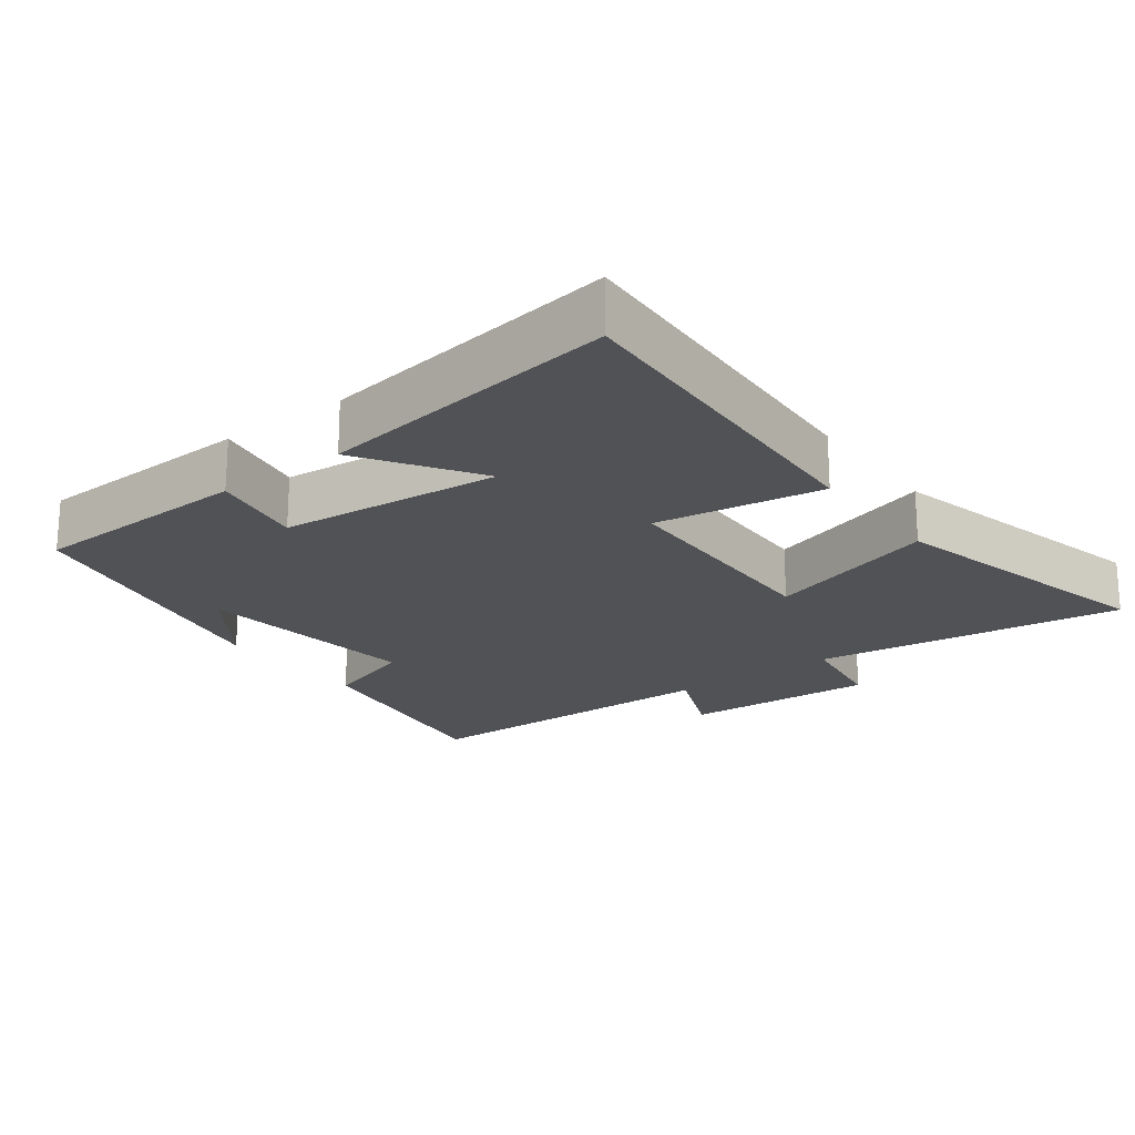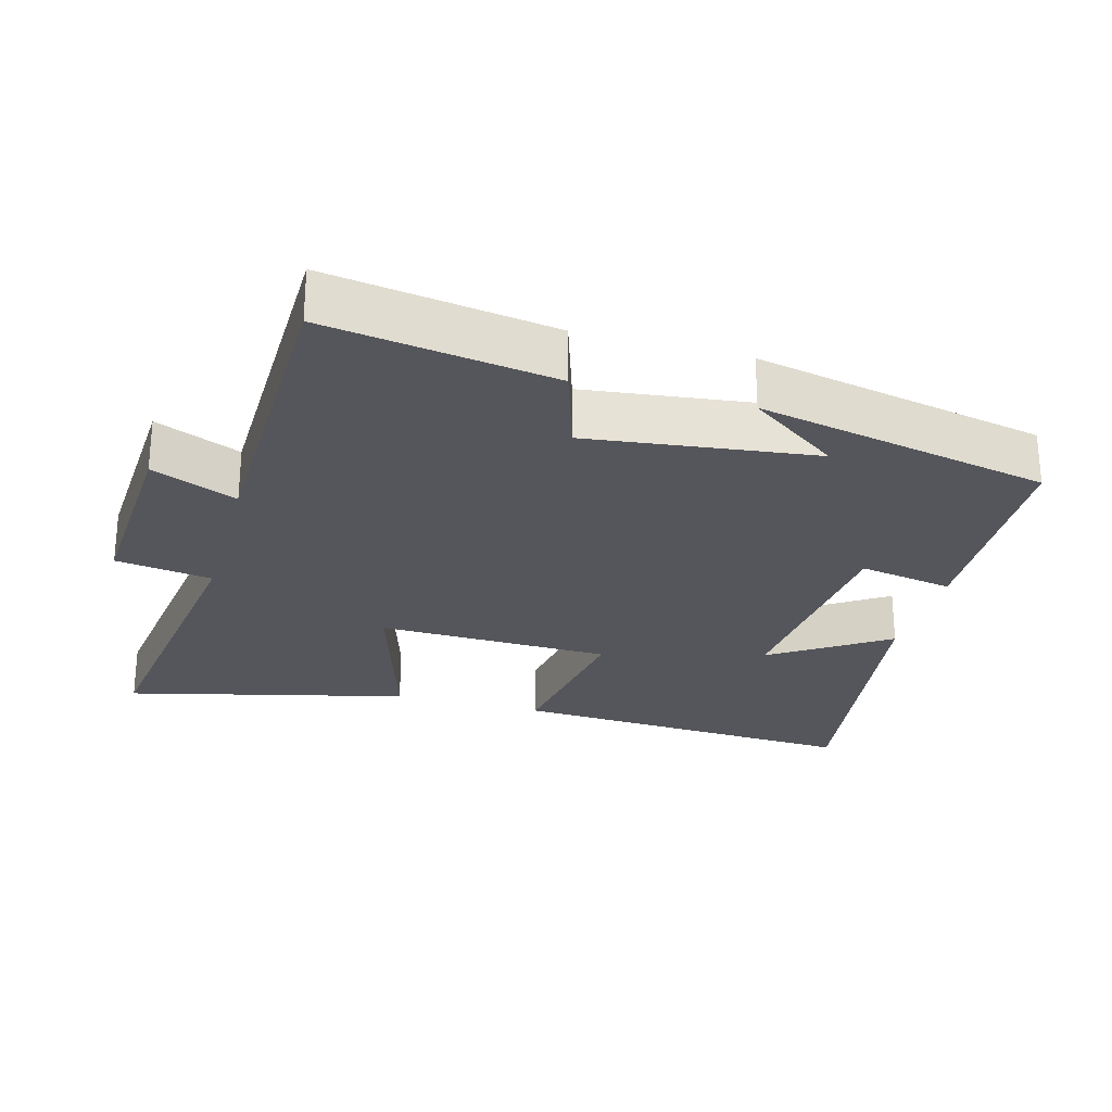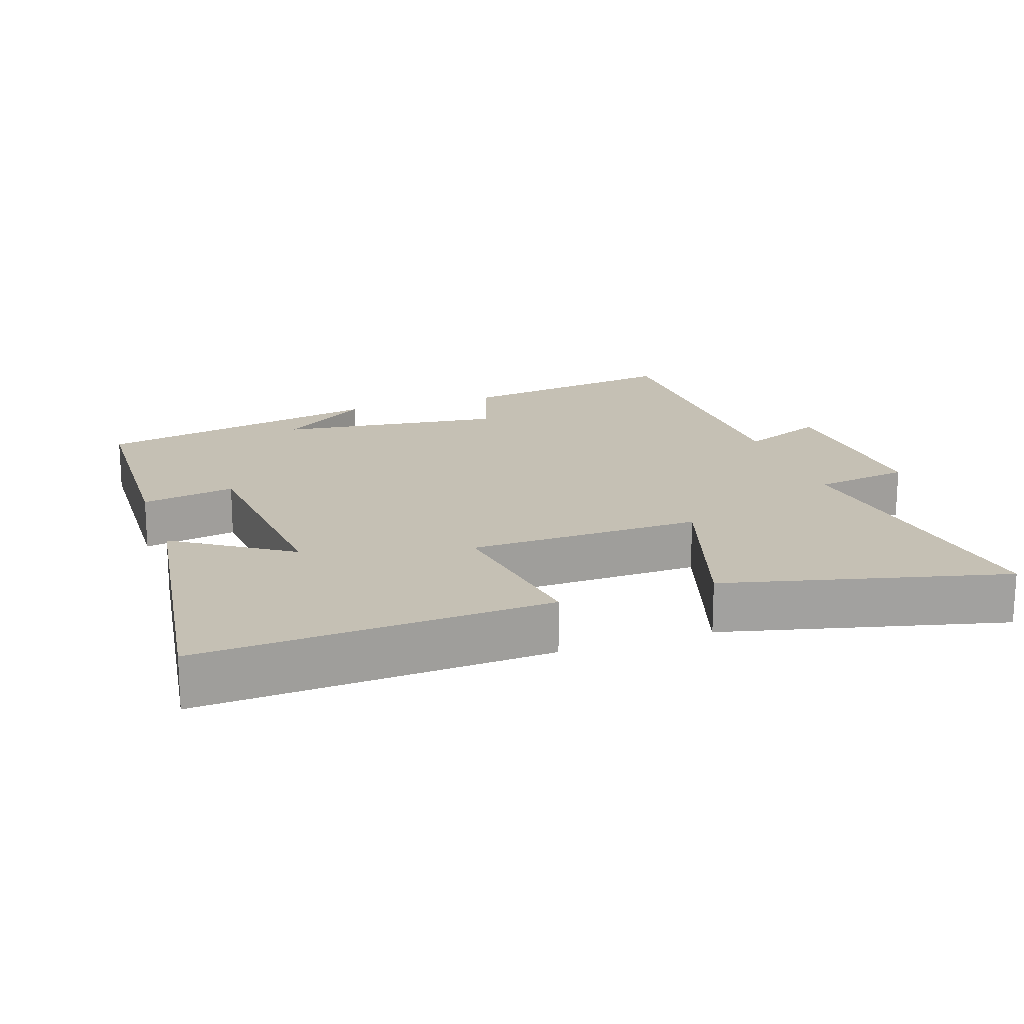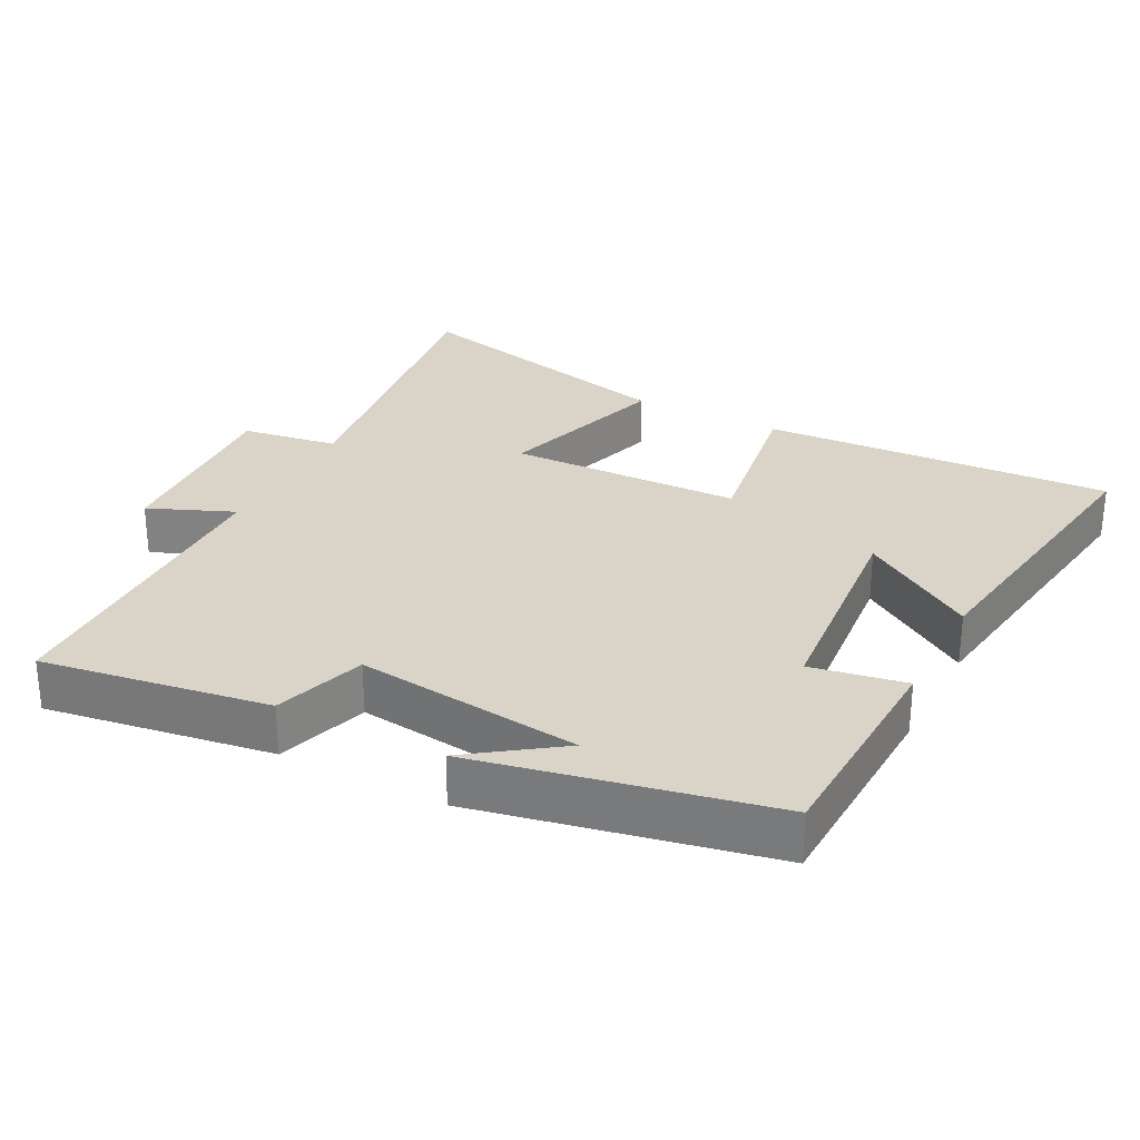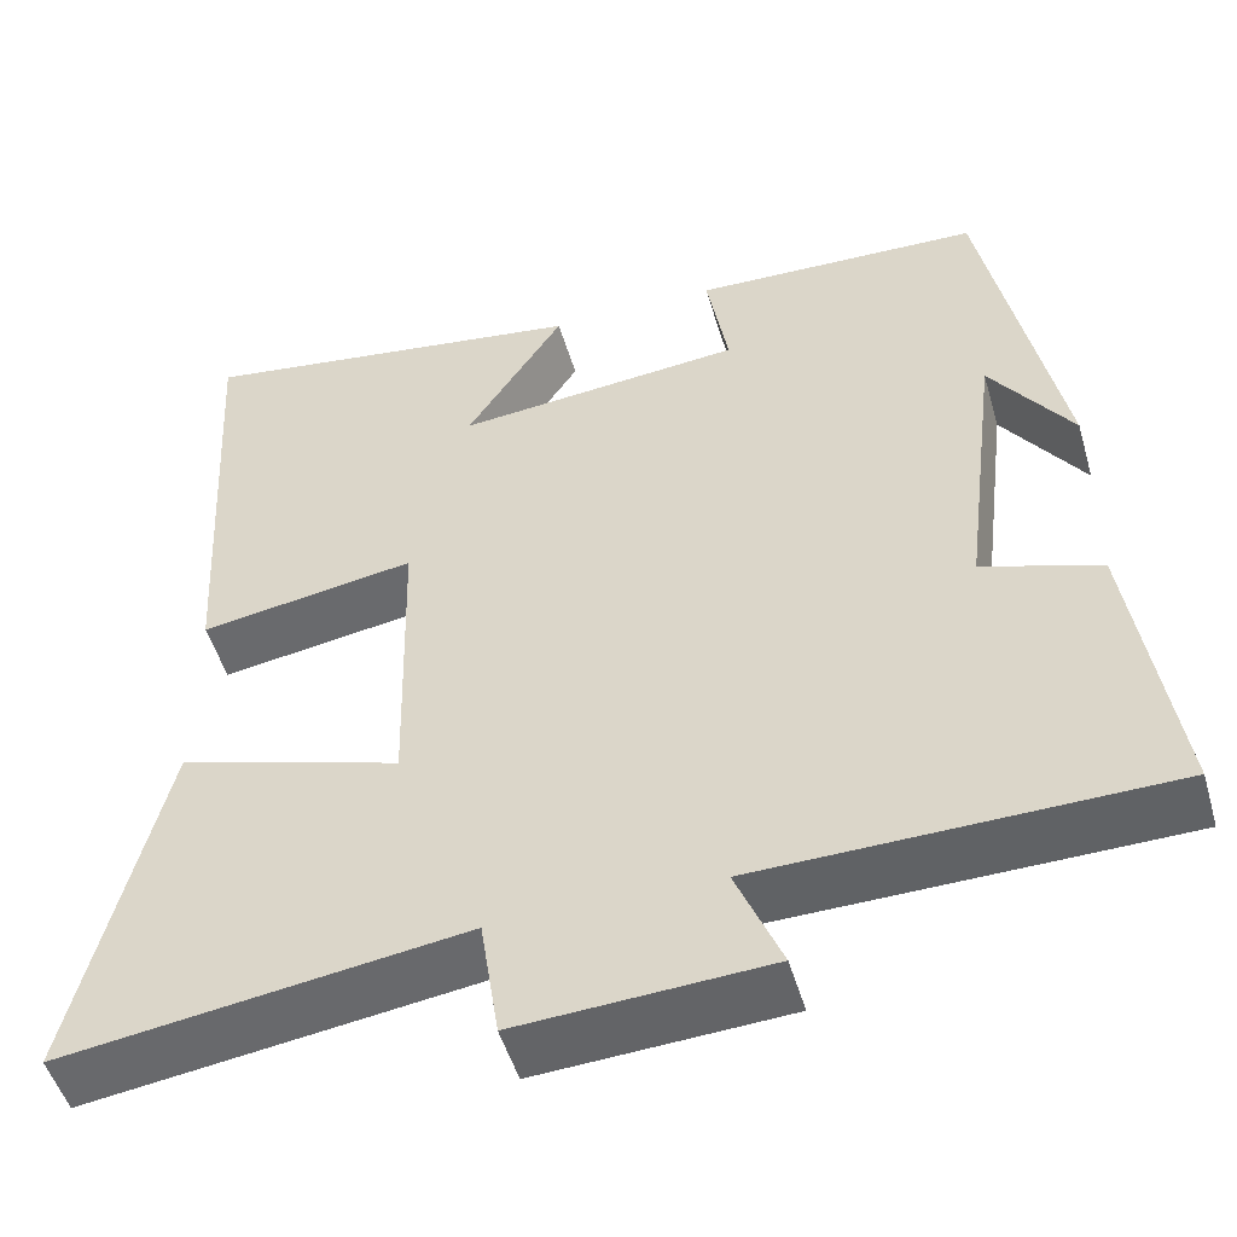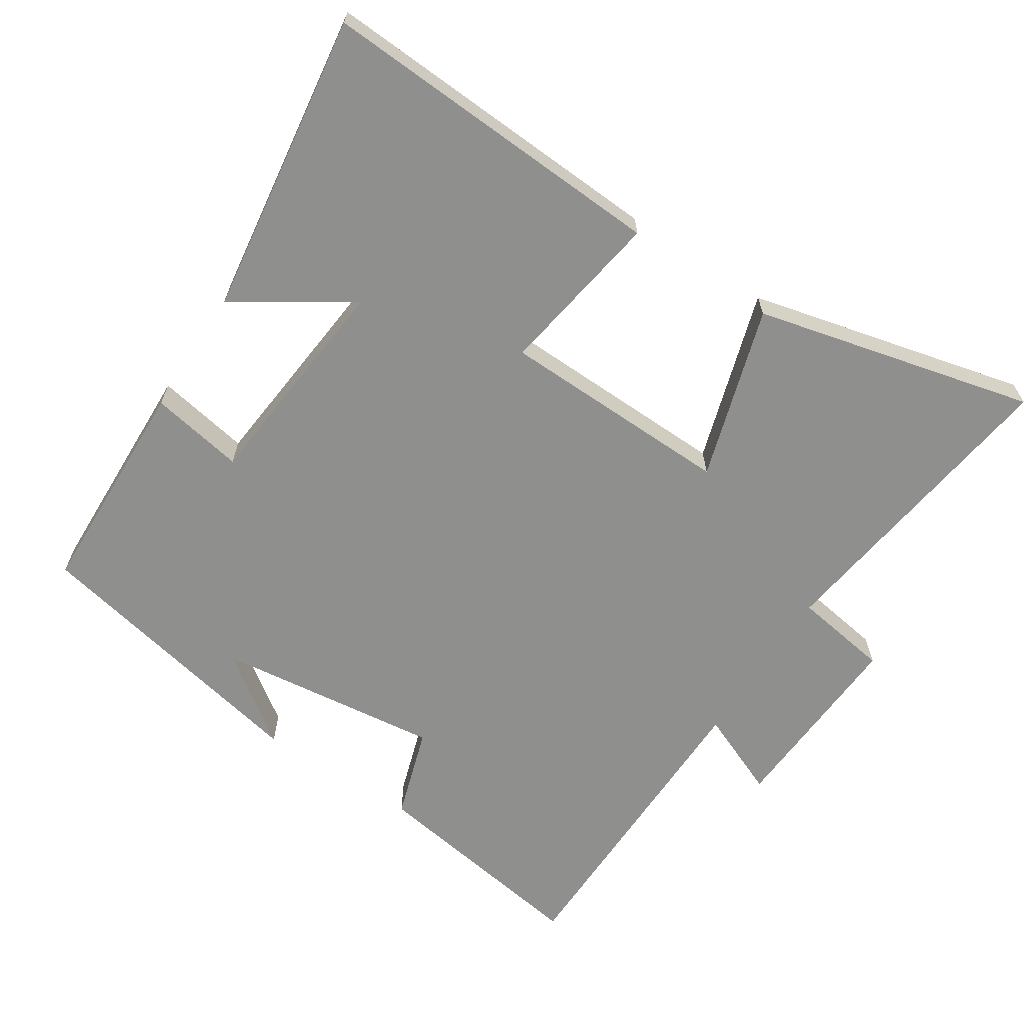
<metadata>
{"format":"obj","ext":"obj","renderer":"f3d","projection":"perspective","resolution":1024,"background":"white","views":[{"elev":-20.8,"azim":37.0,"up":"+Y"},{"elev":-26.2,"azim":-105.4,"up":"+Y"},{"elev":18.2,"azim":71.2,"up":"+Y"},{"elev":28.7,"azim":-62.6,"up":"+Y"},{"elev":-50.1,"azim":-163.9,"up":"+Z"},{"elev":-65.3,"azim":56.9,"up":"+Y"}]}
</metadata>
<code>
v 0.598 0.07 -0.562
v 0.152 0.07 -0.5
v 0.131 0.07 -0.638
v -0.147 0.07 -0.622
v -0.096 0.07 -0.5
v -0.549 0.07 -0.492
v -0.5 0.07 -0.167
v -0.369 0.07 -0.125
v -0.409 0.07 0.199
v -0.5 0.07 0.071
v -0.415 0.07 0.489
v -0.096 0.07 0.5
v -0.12 0.07 0.365
v 0.198 0.07 0.335
v 0.09 0.07 0.5
v 0.527 0.07 0.563
v 0.5 0.07 0.06
v 0.26 0.07 0.098
v 0.252 0.07 -0.236
v 0.5 0.07 -0.16
v 0.598 0 -0.562
v 0.152 0 -0.5
v 0.131 0 -0.638
v -0.147 0 -0.622
v -0.096 0 -0.5
v -0.549 0 -0.492
v -0.5 0 -0.167
v -0.369 0 -0.125
v -0.409 0 0.199
v -0.5 0 0.071
v -0.415 0 0.489
v -0.096 0 0.5
v -0.12 0 0.365
v 0.198 0 0.335
v 0.09 0 0.5
v 0.527 0 0.563
v 0.5 0 0.06
v 0.26 0 0.098
v 0.252 0 -0.236
v 0.5 0 -0.16
f 19 20 1 2
f 18 19 2
f 16 17 18
f 14 15 16
f 14 16 18
f 13 14 18 2
f 11 12 13
f 9 10 11
f 13 2 3
f 11 13 3
f 9 11 3
f 8 9 3
f 5 6 7 8
f 3 4 5
f 3 5 8
f 22 21 40 39
f 22 39 38
f 38 37 36
f 36 35 34
f 38 36 34
f 22 38 34 33
f 33 32 31
f 31 30 29
f 23 22 33
f 23 33 31
f 23 31 29
f 23 29 28
f 28 27 26 25
f 25 24 23
f 28 25 23
f 1 21 22 2
f 2 22 23 3
f 3 23 24 4
f 4 24 25 5
f 5 25 26 6
f 6 26 27 7
f 7 27 28 8
f 8 28 29 9
f 9 29 30 10
f 10 30 31 11
f 11 31 32 12
f 12 32 33 13
f 13 33 34 14
f 14 34 35 15
f 15 35 36 16
f 16 36 37 17
f 17 37 38 18
f 18 38 39 19
f 19 39 40 20
f 20 40 21 1

</code>
